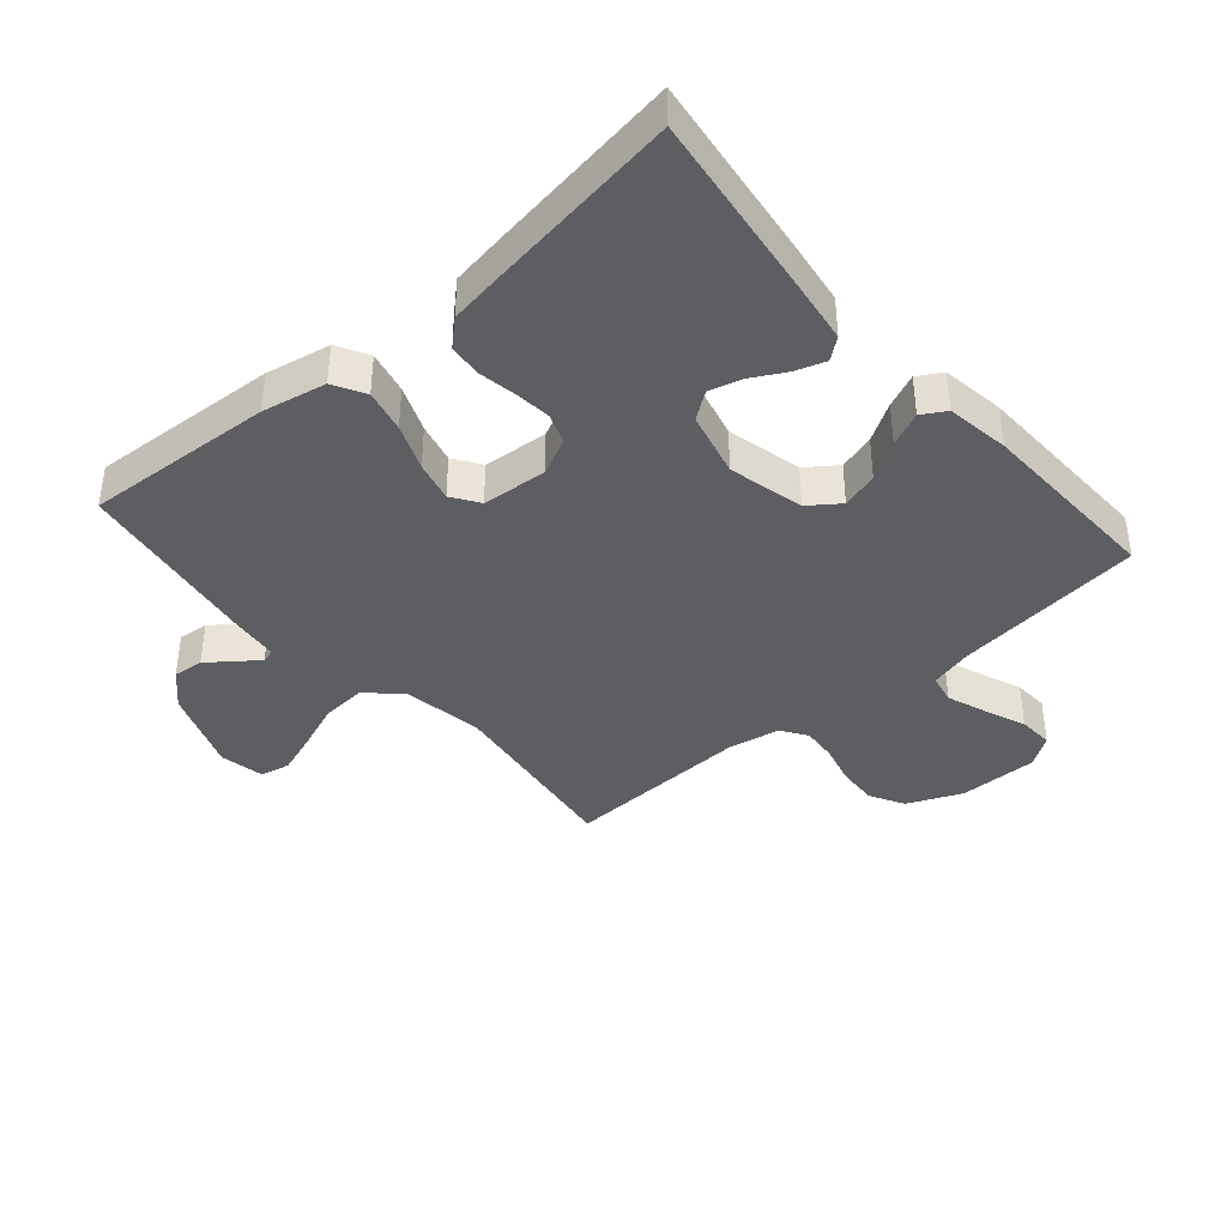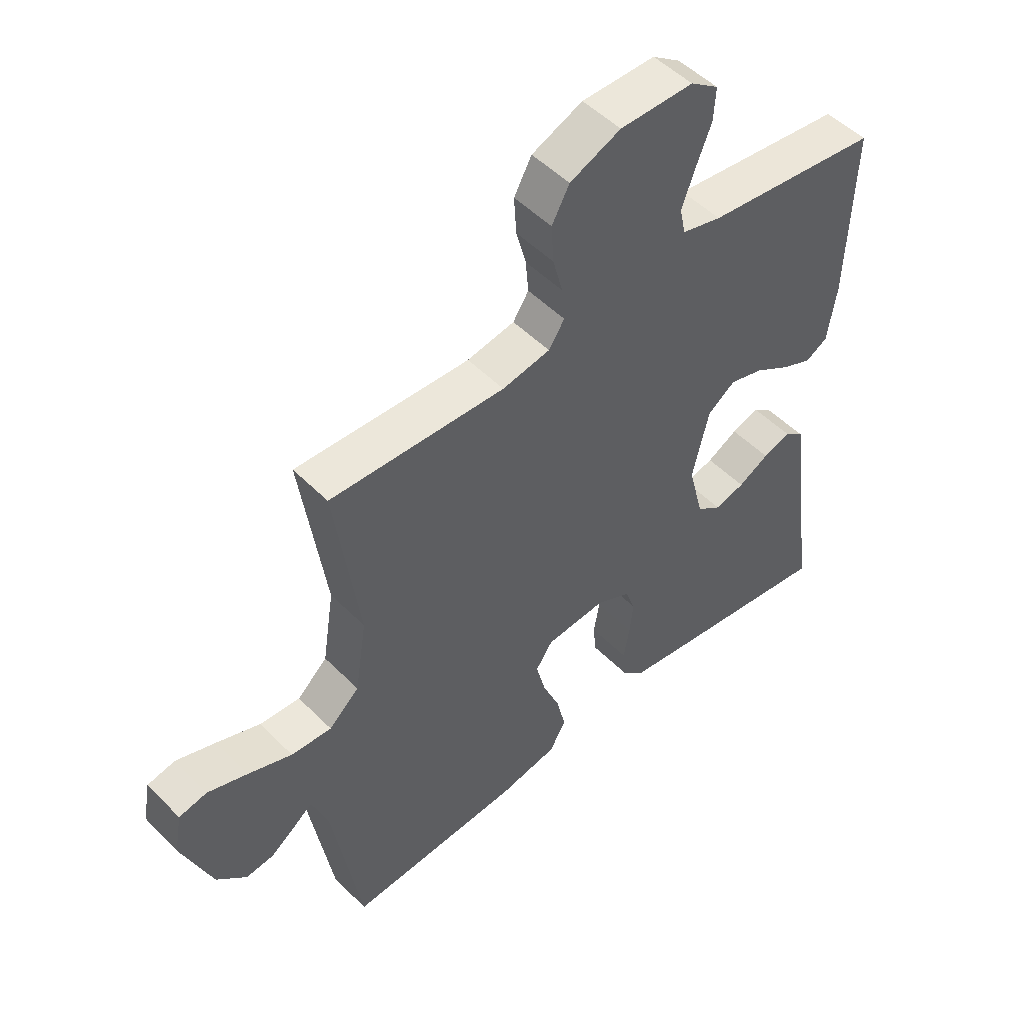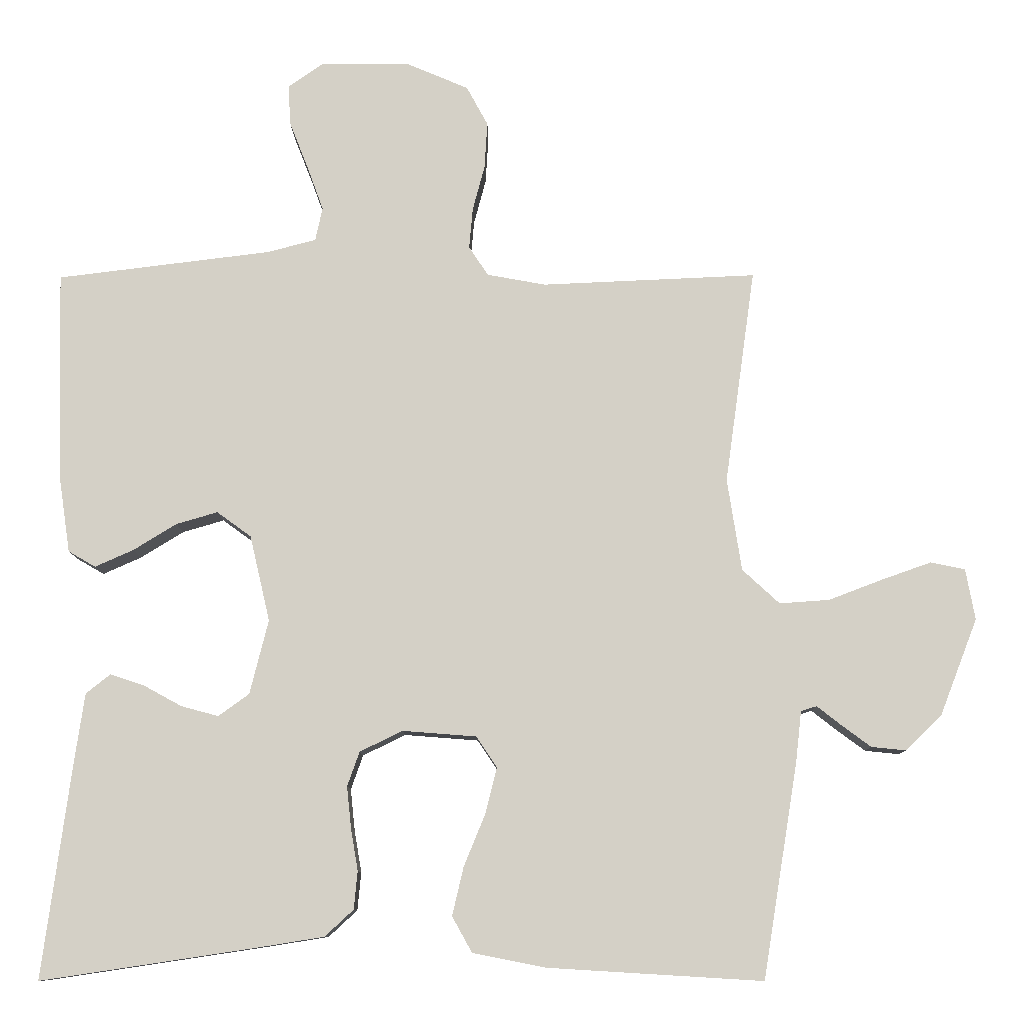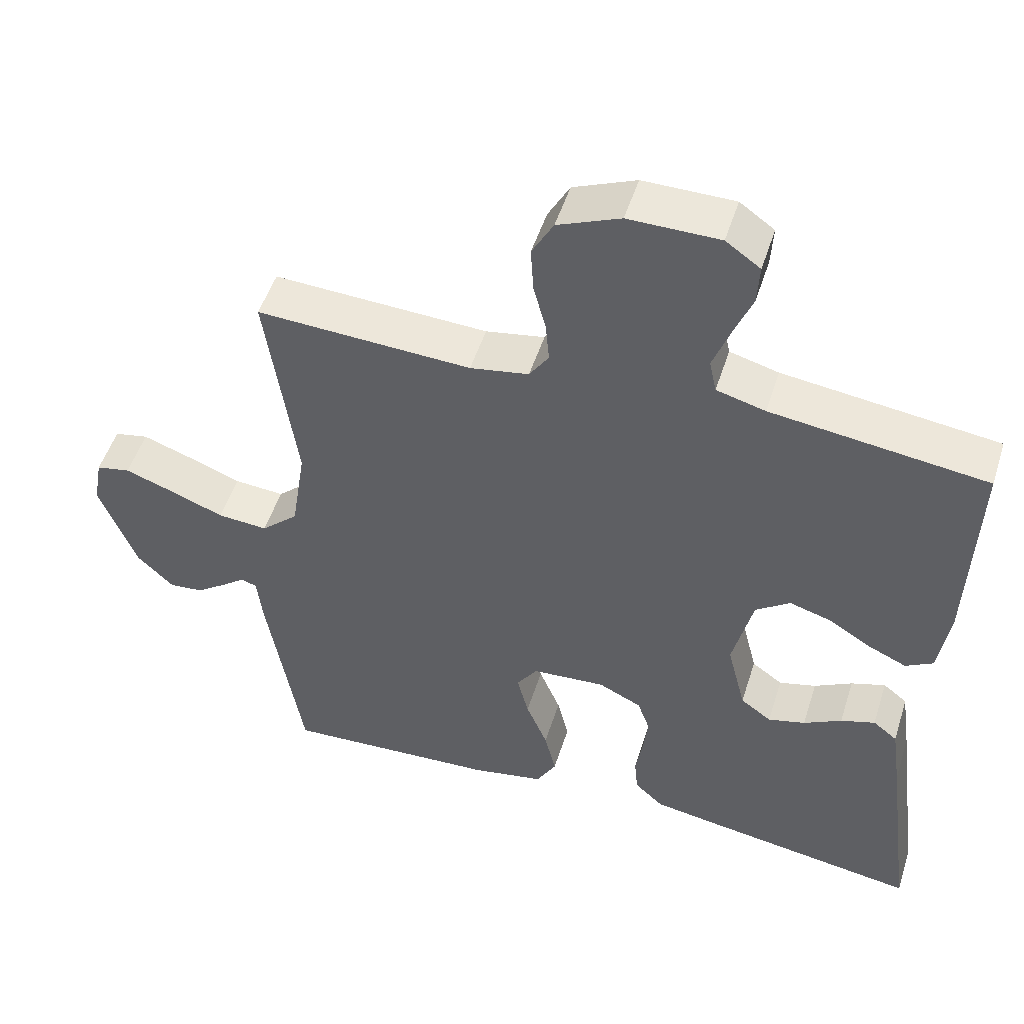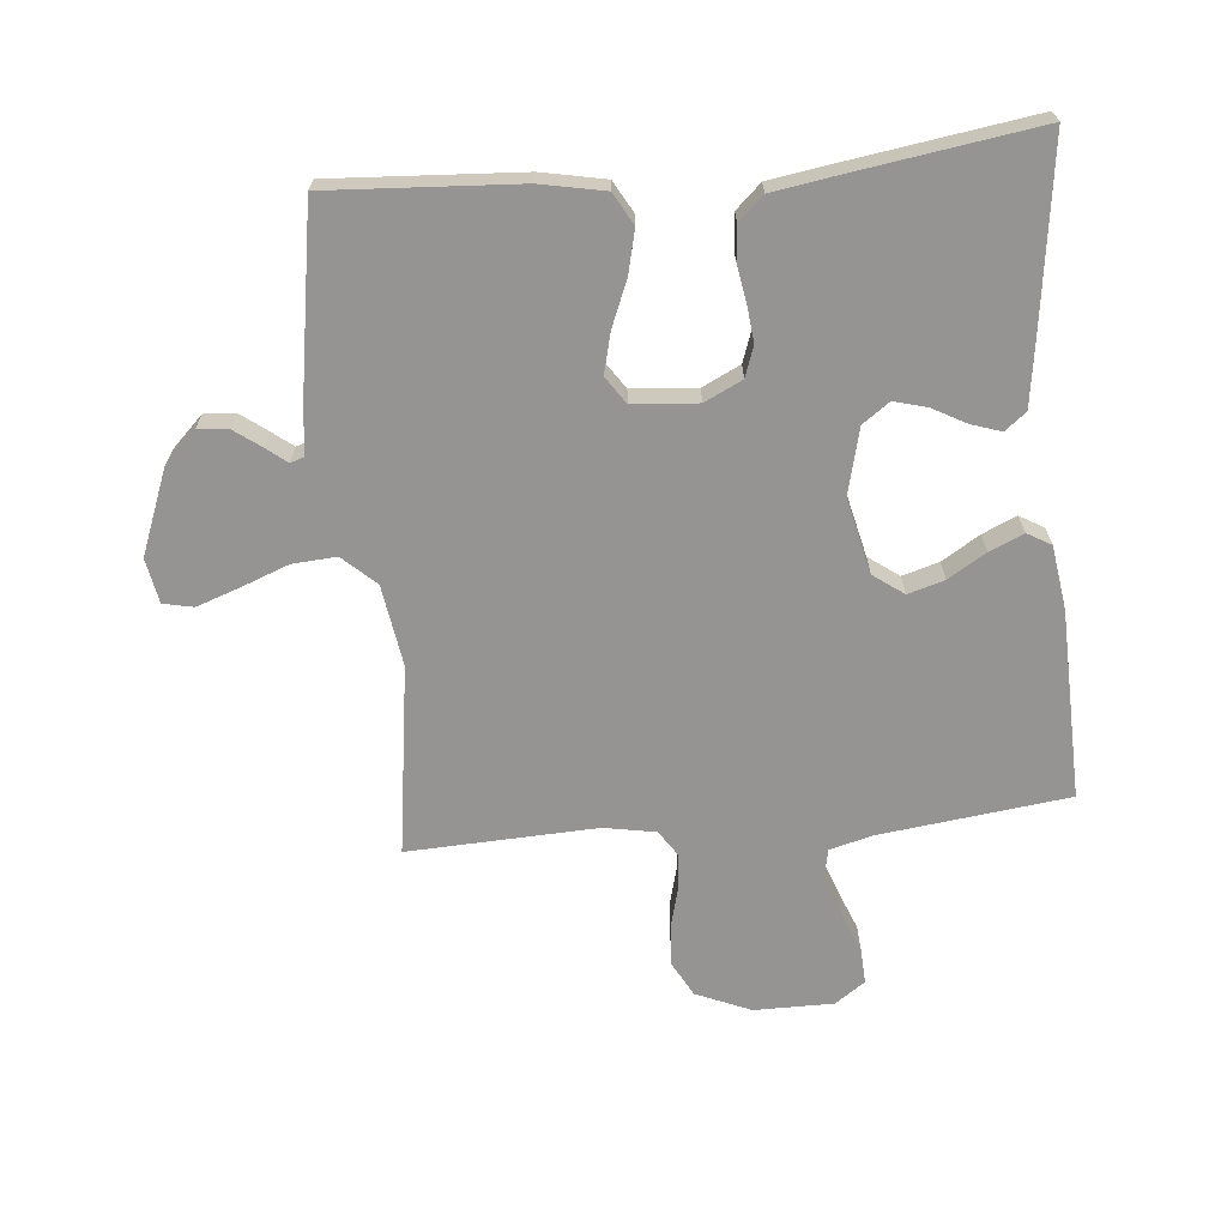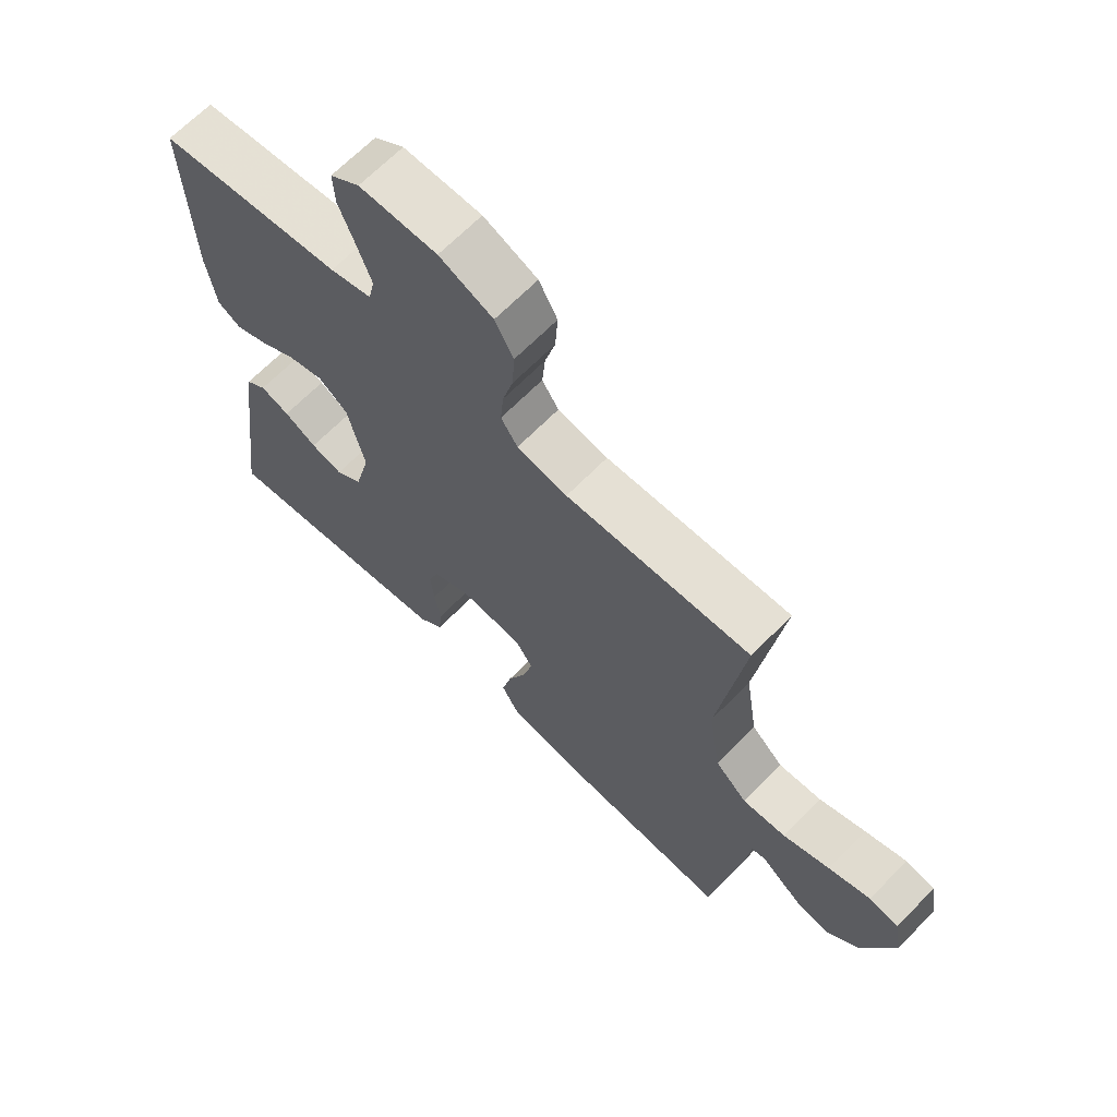
<metadata>
{"format":"obj","ext":"obj","renderer":"f3d","projection":"perspective","resolution":1024,"background":"white","views":[{"elev":-39.2,"azim":-139.2,"up":"+Y"},{"elev":50.6,"azim":137.5,"up":"+Z"},{"elev":-9.8,"azim":0.7,"up":"+Z"},{"elev":50.9,"azim":-162.5,"up":"+Z"},{"elev":-67.2,"azim":-174.7,"up":"+Y"},{"elev":66.8,"azim":44.4,"up":"+Z"}]}
</metadata>
<code>
v 0.5 0.07 -0.5
v 0.2 0.07 -0.482
v 0.098 0.07 -0.462
v 0.07 0.07 -0.412
v 0.086 0.07 -0.344
v 0.116 0.07 -0.271
v 0.132 0.07 -0.207
v 0.103 0.07 -0.164
v 0 0.07 -0.156
v -0.06 0.07 -0.185
v -0.077 0.07 -0.233
v -0.071 0.07 -0.291
v -0.061 0.07 -0.35
v -0.066 0.07 -0.403
v -0.106 0.07 -0.44
v -0.2 0.07 -0.455
v -0.5 0.07 -0.5
v -0.46 0.07 -0.2
v -0.446 0.07 -0.103
v -0.412 0.07 -0.076
v -0.364 0.07 -0.092
v -0.311 0.07 -0.121
v -0.259 0.07 -0.135
v -0.216 0.07 -0.104
v -0.19 0.07 0
v -0.218 0.07 0.12
v -0.266 0.07 0.155
v -0.324 0.07 0.138
v -0.384 0.07 0.101
v -0.438 0.07 0.077
v -0.476 0.07 0.099
v -0.491 0.07 0.2
v -0.5 0.07 0.5
v -0.2 0.07 0.537
v -0.132 0.07 0.555
v -0.122 0.07 0.602
v -0.145 0.07 0.665
v -0.171 0.07 0.731
v -0.174 0.07 0.787
v -0.126 0.07 0.821
v 0 0.07 0.821
v 0.087 0.07 0.784
v 0.117 0.07 0.729
v 0.113 0.07 0.664
v 0.096 0.07 0.6
v 0.091 0.07 0.543
v 0.118 0.07 0.502
v 0.2 0.07 0.487
v 0.5 0.07 0.5
v 0.458 0.07 0.2
v 0.478 0.07 0.071
v 0.53 0.07 0.023
v 0.6 0.07 0.028
v 0.676 0.07 0.057
v 0.744 0.07 0.081
v 0.792 0.07 0.071
v 0.805 0.07 0
v 0.753 0.07 -0.134
v 0.702 0.07 -0.184
v 0.654 0.07 -0.179
v 0.612 0.07 -0.148
v 0.579 0.07 -0.122
v 0.557 0.07 -0.129
v 0.549 0.07 -0.2
v 0.5 0 -0.5
v 0.2 0 -0.482
v 0.098 0 -0.462
v 0.07 0 -0.412
v 0.086 0 -0.344
v 0.116 0 -0.271
v 0.132 0 -0.207
v 0.103 0 -0.164
v 0 0 -0.156
v -0.06 0 -0.185
v -0.077 0 -0.233
v -0.071 0 -0.291
v -0.061 0 -0.35
v -0.066 0 -0.403
v -0.106 0 -0.44
v -0.2 0 -0.455
v -0.5 0 -0.5
v -0.46 0 -0.2
v -0.446 0 -0.103
v -0.412 0 -0.076
v -0.364 0 -0.092
v -0.311 0 -0.121
v -0.259 0 -0.135
v -0.216 0 -0.104
v -0.19 0 0
v -0.218 0 0.12
v -0.266 0 0.155
v -0.324 0 0.138
v -0.384 0 0.101
v -0.438 0 0.077
v -0.476 0 0.099
v -0.491 0 0.2
v -0.5 0 0.5
v -0.2 0 0.537
v -0.132 0 0.555
v -0.122 0 0.602
v -0.145 0 0.665
v -0.171 0 0.731
v -0.174 0 0.787
v -0.126 0 0.821
v 0 0 0.821
v 0.087 0 0.784
v 0.117 0 0.729
v 0.113 0 0.664
v 0.096 0 0.6
v 0.091 0 0.543
v 0.118 0 0.502
v 0.2 0 0.487
v 0.5 0 0.5
v 0.458 0 0.2
v 0.478 0 0.071
v 0.53 0 0.023
v 0.6 0 0.028
v 0.676 0 0.057
v 0.744 0 0.081
v 0.792 0 0.071
v 0.805 0 0
v 0.753 0 -0.134
v 0.702 0 -0.184
v 0.654 0 -0.179
v 0.612 0 -0.148
v 0.579 0 -0.122
v 0.557 0 -0.129
v 0.549 0 -0.2
f 63 64 1 2
f 59 60 61 62
f 57 58 59 62
f 57 62 63
f 56 57 63
f 53 54 55 56
f 53 56 63
f 52 53 63 2
f 48 49 50
f 47 48 50 51
f 42 43 44 45
f 42 45 46
f 41 42 46
f 40 41 46
f 37 38 39 40
f 36 37 40 46
f 35 36 46 47
f 31 32 33 34
f 28 29 30 31
f 27 28 31 34
f 26 27 34 35
f 19 20 21 22
f 19 22 23
f 18 19 23
f 17 18 23
f 16 17 23 24
f 12 13 14 15
f 11 12 15 16
f 10 11 16 24
f 3 4 5 6
f 3 6 7
f 51 52 2 3
f 25 26 35 47
f 9 10 24 25
f 8 9 25 47
f 7 8 47 51
f 3 7 51
f 66 65 128 127
f 126 125 124 123
f 126 123 122 121
f 127 126 121
f 127 121 120
f 120 119 118 117
f 127 120 117
f 66 127 117 116
f 114 113 112
f 115 114 112 111
f 109 108 107 106
f 110 109 106
f 110 106 105
f 110 105 104
f 104 103 102 101
f 110 104 101 100
f 111 110 100 99
f 98 97 96 95
f 95 94 93 92
f 98 95 92 91
f 99 98 91 90
f 86 85 84 83
f 87 86 83
f 87 83 82
f 87 82 81
f 88 87 81 80
f 79 78 77 76
f 80 79 76 75
f 88 80 75 74
f 70 69 68 67
f 71 70 67
f 67 66 116 115
f 111 99 90 89
f 89 88 74 73
f 111 89 73 72
f 115 111 72 71
f 115 71 67
f 1 65 66 2
f 2 66 67 3
f 3 67 68 4
f 4 68 69 5
f 5 69 70 6
f 6 70 71 7
f 7 71 72 8
f 8 72 73 9
f 9 73 74 10
f 10 74 75 11
f 11 75 76 12
f 12 76 77 13
f 13 77 78 14
f 14 78 79 15
f 15 79 80 16
f 16 80 81 17
f 17 81 82 18
f 18 82 83 19
f 19 83 84 20
f 20 84 85 21
f 21 85 86 22
f 22 86 87 23
f 23 87 88 24
f 24 88 89 25
f 25 89 90 26
f 26 90 91 27
f 27 91 92 28
f 28 92 93 29
f 29 93 94 30
f 30 94 95 31
f 31 95 96 32
f 32 96 97 33
f 33 97 98 34
f 34 98 99 35
f 35 99 100 36
f 36 100 101 37
f 37 101 102 38
f 38 102 103 39
f 39 103 104 40
f 40 104 105 41
f 41 105 106 42
f 42 106 107 43
f 43 107 108 44
f 44 108 109 45
f 45 109 110 46
f 46 110 111 47
f 47 111 112 48
f 48 112 113 49
f 49 113 114 50
f 50 114 115 51
f 51 115 116 52
f 52 116 117 53
f 53 117 118 54
f 54 118 119 55
f 55 119 120 56
f 56 120 121 57
f 57 121 122 58
f 58 122 123 59
f 59 123 124 60
f 60 124 125 61
f 61 125 126 62
f 62 126 127 63
f 63 127 128 64
f 64 128 65 1

</code>
